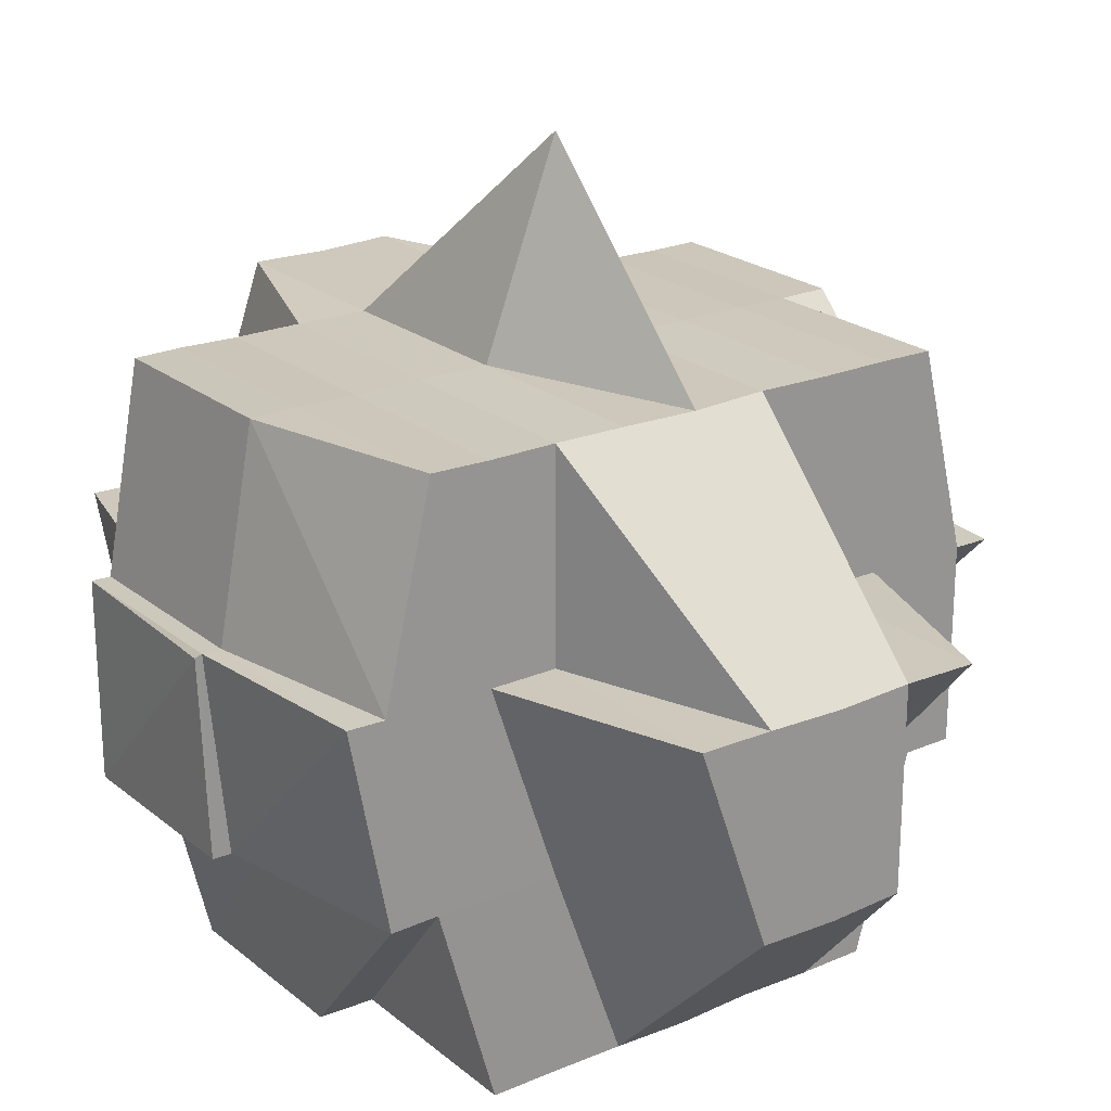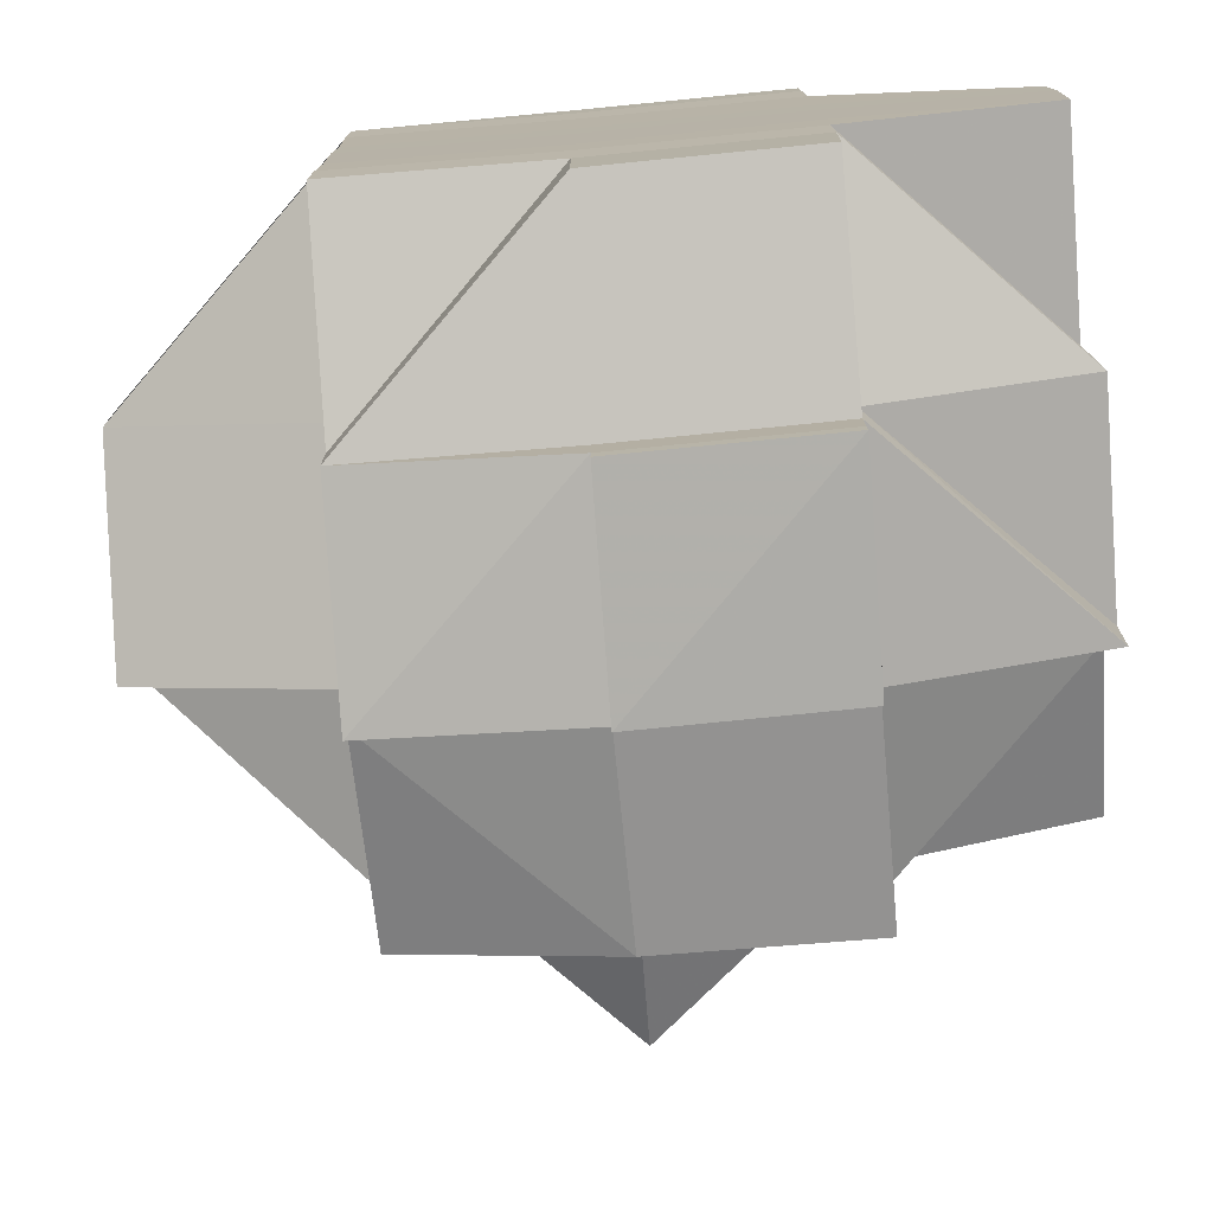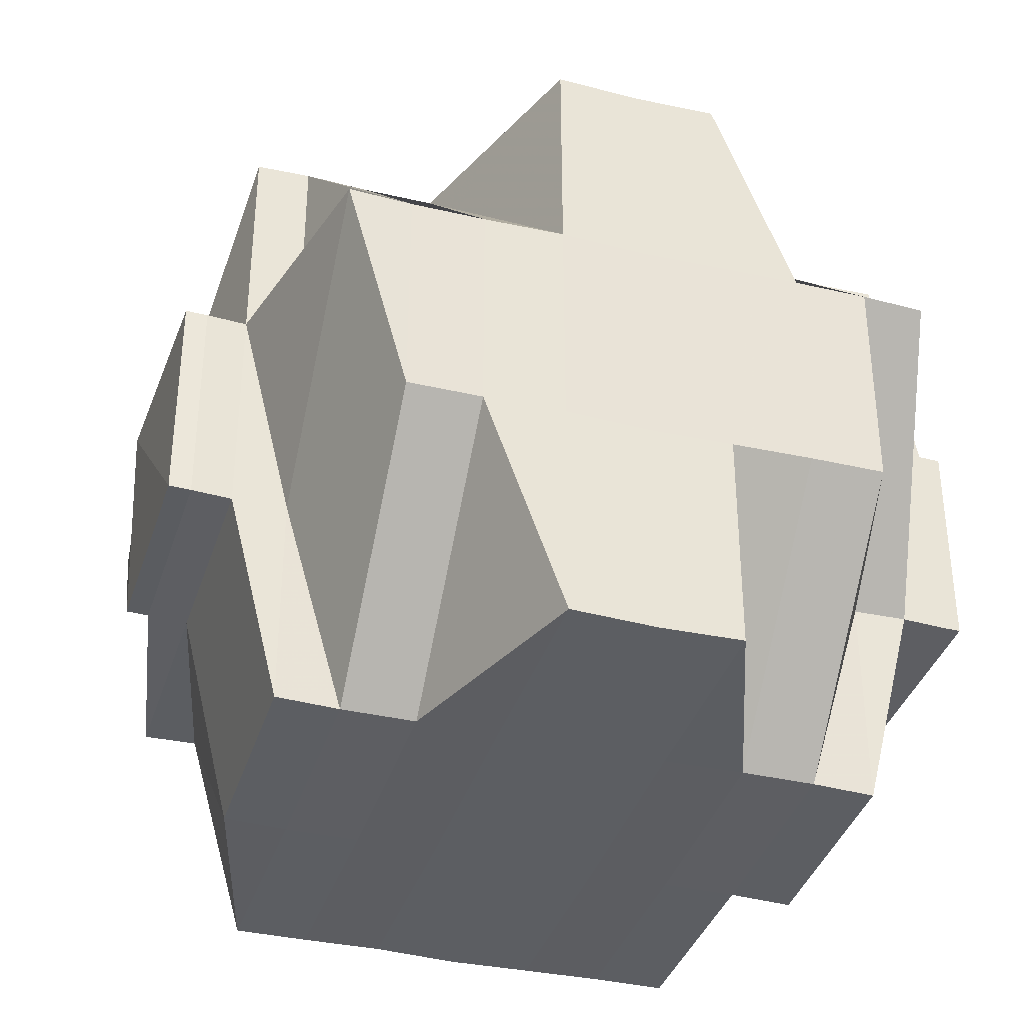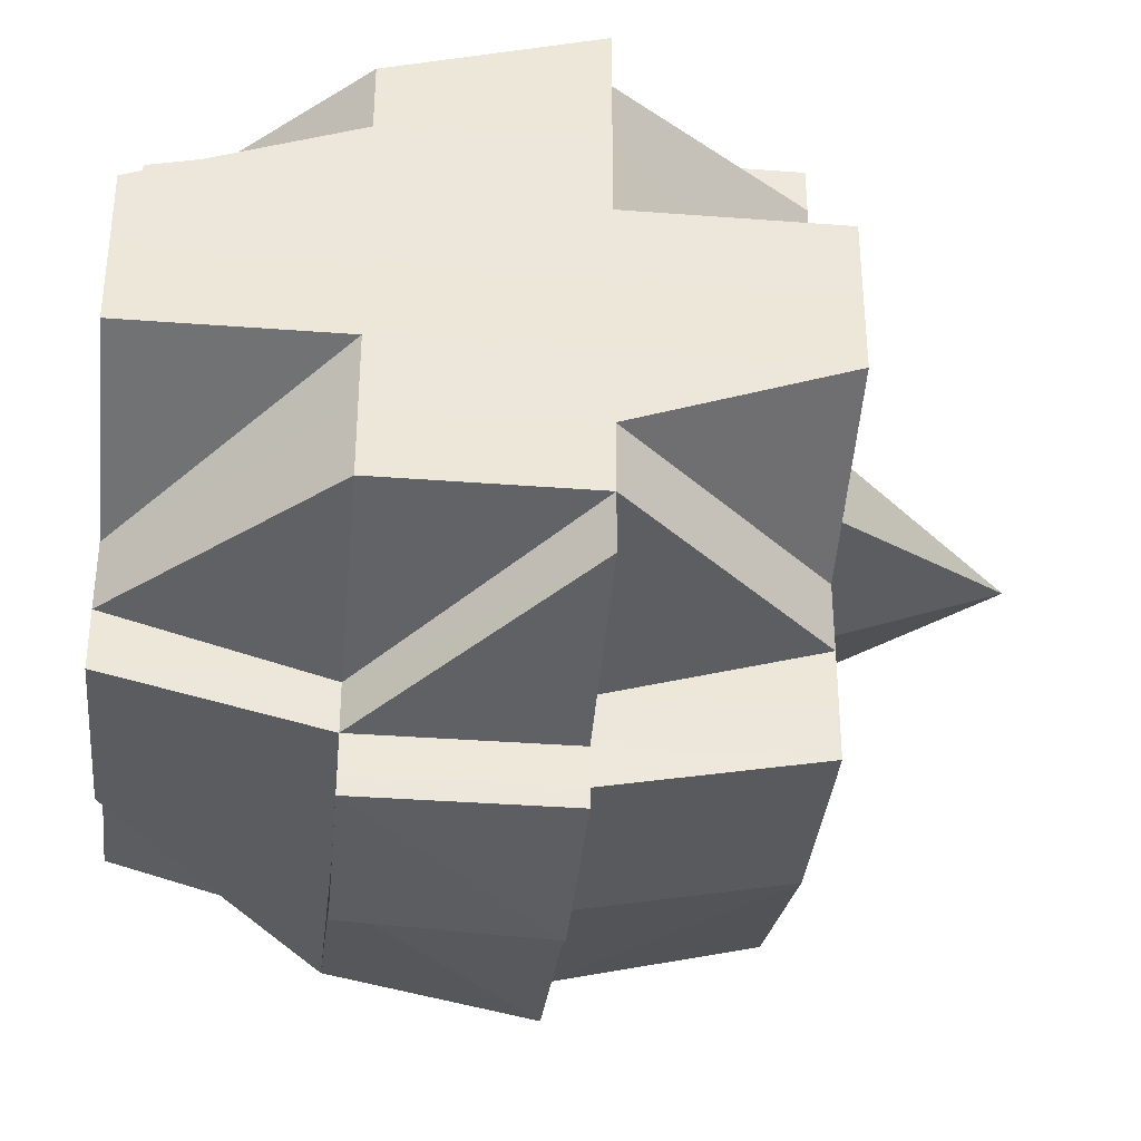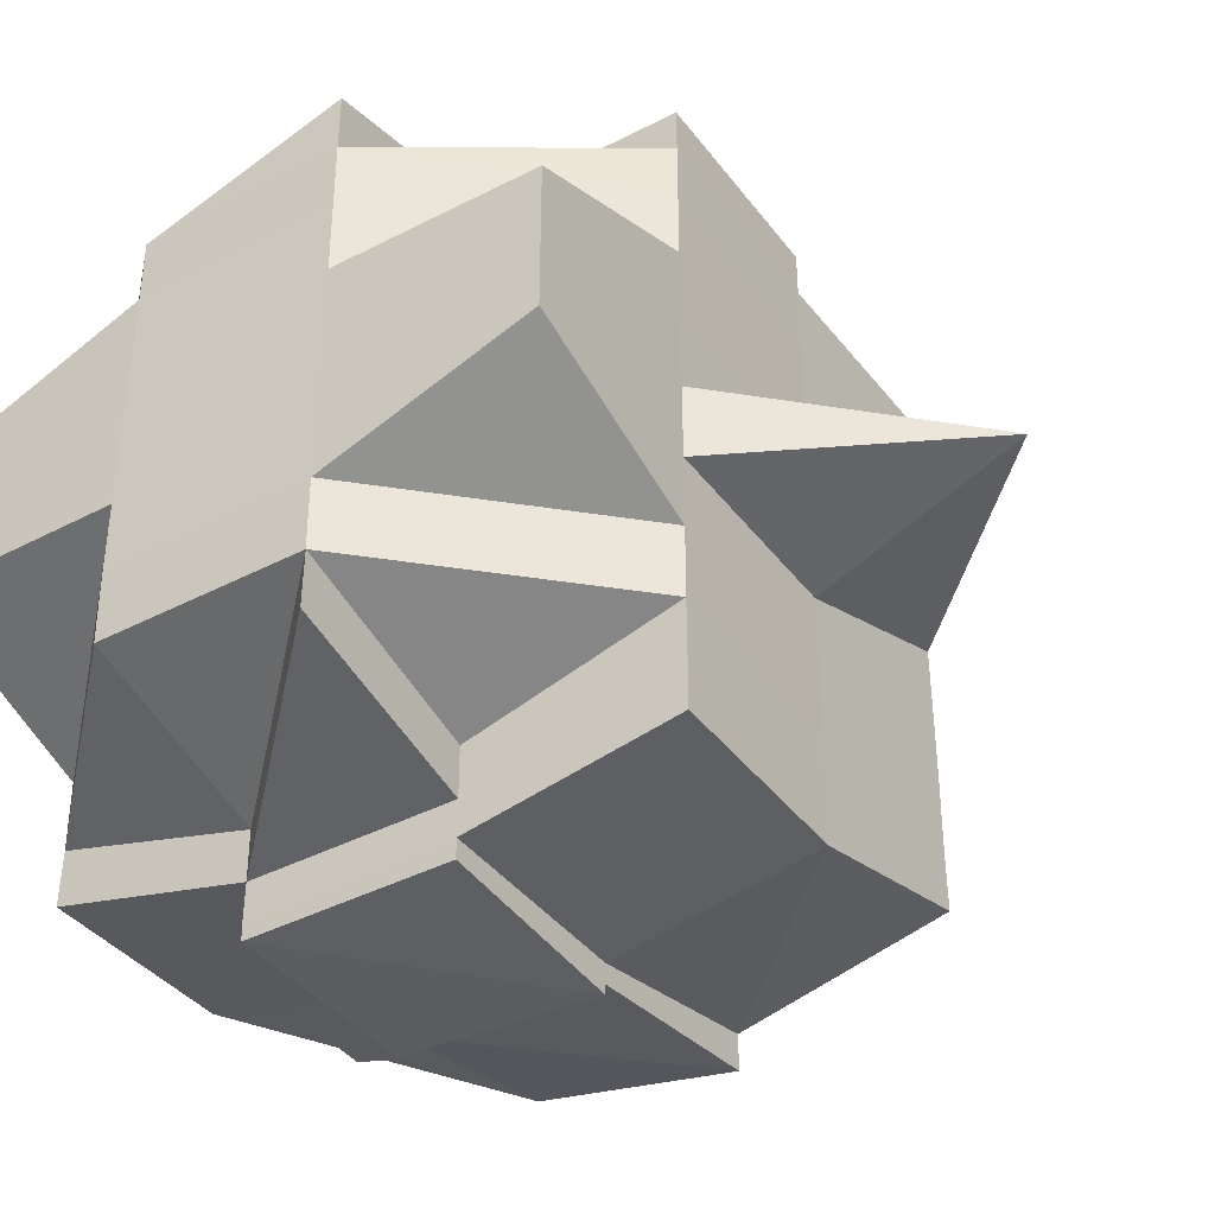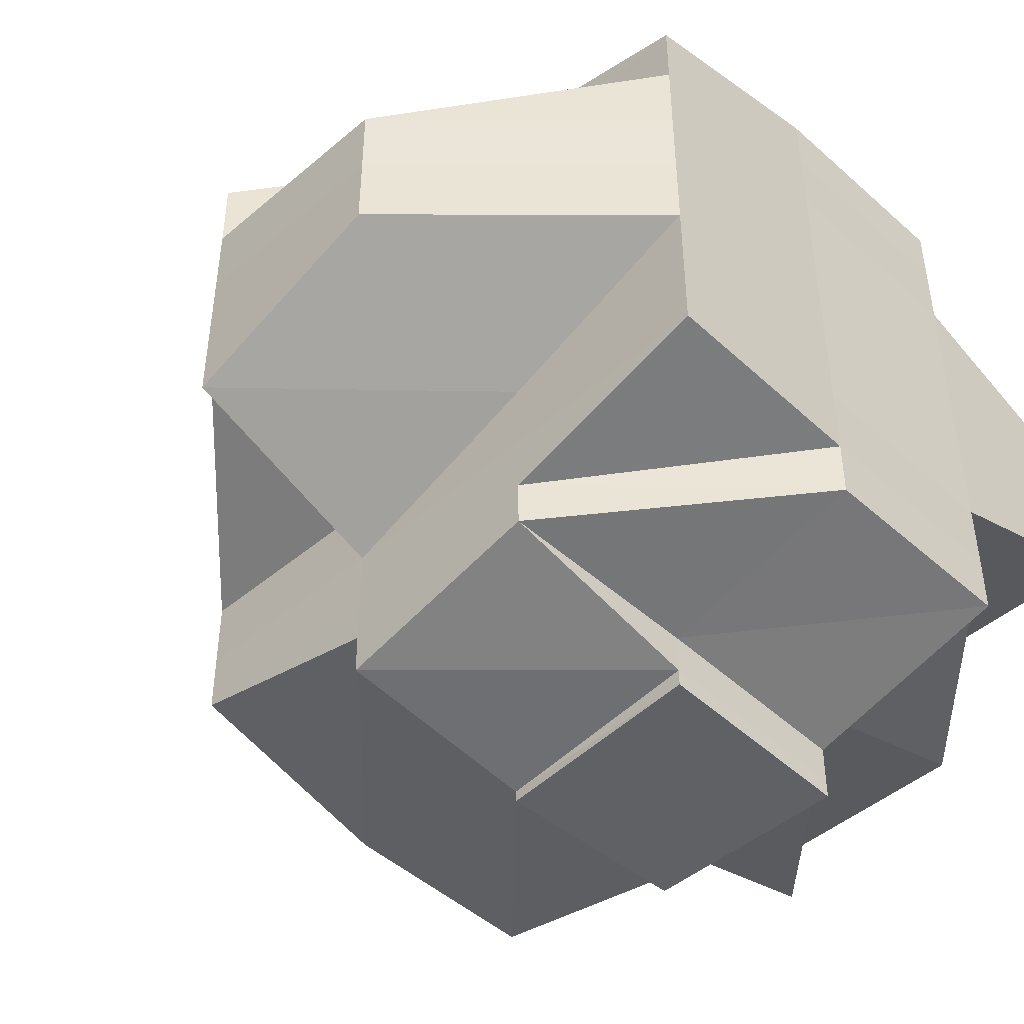
<metadata>
{"format":"obj","ext":"obj","renderer":"f3d","projection":"perspective","resolution":1024,"background":"white","views":[{"elev":22.2,"azim":-126.0,"up":"+Y"},{"elev":-76.2,"azim":4.7,"up":"+Z"},{"elev":-37.3,"azim":73.1,"up":"+Y"},{"elev":-35.5,"azim":84.1,"up":"+Z"},{"elev":-39.2,"azim":123.1,"up":"+Z"},{"elev":-46.9,"azim":-45.5,"up":"+Z"}]}
</metadata>
<code>
o 3459
v 2219 1908 18.9
v 2219 1908 18.9
v 2219 1908 18.9
v 2219 1908 18.9
v 2219 1908 18.9
v 2219 1908 18.9
v 2219 1908 18.9
v 2219 1908 18.9
v 2219 1908 18.9
v 2219 1908 18.9
v 2219 1908 18.9
v 2219 1908 18.9
v 2219 1908 18.9
v 2219 1908 18.9
v 2219 1908 18.9
v 2219 1908 18.9
v 2219 1908 18.9
v 2219 1908 18.9
v 2219 1908 18.9
v 2219 1908 18.9
v 2219 1908 18.9
v 2219 1908 18.9
v 2219 1908 18.9
v 2219 1908 18.9
v 2219 1908 18.9
v 2219 1908 18.91
v 2219 1908 18.9
v 2219 1908 18.9
v 2219 1908 18.9
v 2219 1908 18.91
v 2219 1908 18.91
v 2219 1908 18.91
v 2219 1908 18.91
v 2219 1908 18.91
v 2219 1908 18.91
v 2219 1908 18.9
v 2219 1908 18.91
v 2219 1908 18.91
v 2219 1908 18.91
v 2219 1908 18.91
v 2219 1908 18.91
v 2219 1908 18.91
v 2219 1908 18.91
v 2219 1908 18.91
v 2219 1908 18.91
v 2219 1908 18.91
v 2219 1908 18.91
v 2219 1908 18.92
v 2219 1908 18.91
v 2219 1908 18.91
v 2219 1908 18.91
v 2219 1908 18.91
v 2219 1908 18.91
v 2219 1908 18.91
v 2219 1908 18.9
v 2219 1908 18.9
v 2219 1908 18.9
v 2219 1908 18.91
v 2219 1908 18.9
v 2219 1908 18.91
v 2219 1908 18.91
v 2219 1908 18.91
v 2219 1908 18.9
v 2219 1908 18.91
v 2219 1908 18.9
v 2219 1908 18.91
v 2219 1908 18.91
v 2219 1908 18.91
v 2219 1908 18.91
v 2219 1908 18.91
v 2219 1908 18.91
v 2219 1908 18.91
v 2219 1908 18.91
v 2219 1908 18.91
v 2219 1908 18.91
v 2219 1908 18.91
v 2219 1908 18.92
v 2219 1908 18.91
v 2219 1908 18.91
v 2219 1908 18.92
v 2219 1908 18.92
v 2219 1908 18.91
v 2219 1908 18.92
v 2219 1908 18.92
v 2219 1908 18.92
v 2219 1908 18.92
v 2219 1908 18.92
v 2219 1908 18.92
v 2219 1908 18.92
v 2219 1908 18.92
v 2219 1908 18.91
v 2219 1908 18.92
v 2219 1908 18.93
v 2219 1908 18.92
v 2219 1908 18.92
v 2219 1908 18.92
v 2219 1908 18.92
v 2219 1908 18.92
v 2219 1908 18.92
v 2219 1908 18.92
v 2219 1908 18.93
v 2219 1908 18.92
v 2219 1908 18.93
v 2219 1908 18.92
v 2219 1908 18.93
v 2219 1908 18.92
v 2219 1908 18.93
v 2219 1908 18.93
v 2219 1908 18.93
v 2219 1908 18.93
v 2219 1908 18.93
v 2219 1908 18.93
v 2219 1908 18.92
v 2219 1908 18.93
v 2219 1908 18.93
v 2219 1908 18.93
v 2219 1908 18.93
v 2219 1908 18.93
v 2219 1908 18.93
v 2219 1908 18.93
v 2219 1908 18.93
v 2219 1908 18.94
v 2219 1908 18.94
v 2219 1908 18.94
v 2219 1908 18.93
v 2219 1908 18.94
v 2219 1908 18.94
v 2219 1908 18.93
v 2219 1908 18.94
v 2219 1908 18.93
v 2219 1908 18.94
v 2219 1908 18.93
v 2219 1908 18.94
v 2219 1908 18.93
v 2219 1908 18.94
v 2219 1908 18.93
v 2219 1908 18.94
v 2219 1908 18.93
v 2219 1908 18.94
v 2219 1908 18.93
v 2219 1908 18.93
v 2219 1908 18.94
v 2219 1908 18.94
v 2219 1908 18.94
v 2219 1908 18.94
v 2219 1908 18.94
v 2219 1908 18.94
v 2219 1908 18.94
v 2219 1908 18.94
v 2219 1908 18.94
v 2219 1908 18.94
v 2219 1908 18.94
v 2219 1908 18.94
v 2219 1908 18.94
v 2219 1908 18.94
v 2219 1908 18.94
v 2219 1908 18.94
v 2219 1908 18.94
v 2219 1908 18.94
v 2219 1908 18.94
v 2219 1908 18.94
v 2219 1908 18.94
v 2219 1908 18.94
v 2219 1908 18.94
v 2219 1908 18.94
v 2219 1908 18.94
v 2219 1908 18.94
v 2219 1908 18.94
v 2219 1908 18.94
v 2219 1908 18.94
v 2219 1908 18.94
v 2219 1908 18.94
v 2219 1908 18.94
v 2219 1908 18.94
v 2219 1908 18.93
v 2219 1908 18.94
v 2219 1908 18.94
v 2219 1908 18.94
v 2219 1908 18.94
v 2219 1908 18.93
v 2219 1908 18.93
v 2219 1908 18.93
v 2219 1908 18.93
v 2219 1908 18.93
v 2219 1908 18.93
v 2219 1908 18.93
v 2219 1908 18.93
v 2219 1908 18.93
v 2219 1908 18.93
v 2219 1908 18.93
v 2219 1908 18.93
v 2219 1908 18.93
v 2219 1908 18.93
v 2219 1908 18.93
v 2219 1908 18.94
v 2219 1908 18.93
v 2219 1908 18.93
v 2219 1908 18.92
v 2219 1908 18.92
v 2219 1908 18.92
v 2219 1908 18.93
v 2219 1908 18.93
v 2219 1908 18.93
v 2219 1908 18.92
v 2219 1908 18.92
v 2219 1908 18.93
v 2219 1908 18.92
v 2219 1908 18.92
v 2219 1908 18.92
v 2219 1908 18.92
v 2219 1908 18.92
v 2219 1908 18.92
v 2219 1908 18.92
v 2219 1908 18.92
v 2219 1908 18.91
v 2219 1908 18.92
v 2219 1908 18.91
v 2219 1908 18.91
v 2219 1908 18.91
v 2219 1908 18.91
v 2219 1908 18.91
v 2219 1908 18.9
v 2219 1908 18.91
v 2219 1908 18.91
v 2219 1908 18.91
v 2219 1908 18.91
v 2219 1908 18.92
v 2219 1908 18.92
v 2219 1908 18.92
v 2219 1908 18.92
v 2219 1908 18.93
v 2219 1908 18.92
v 2219 1908 18.92
v 2219 1908 18.92
v 2219 1908 18.92
v 2219 1908 18.92
v 2219 1908 18.91
v 2219 1908 18.92
v 2219 1908 18.91
v 2219 1908 18.92
v 2219 1908 18.92
v 2219 1908 18.92
v 2219 1908 18.92
v 2219 1908 18.93
v 2219 1908 18.93
v 2219 1908 18.93
v 2219 1908 18.93
v 2219 1908 18.93
v 2219 1908 18.93
v 2219 1908 18.93
v 2219 1908 18.93
v 2219 1908 18.93
v 2219 1908 18.94
v 2219 1908 18.94
v 2219 1908 18.93
v 2219 1908 18.93
v 2219 1908 18.92
v 2219 1908 18.92
v 2219 1908 18.92
v 2219 1908 18.92
v 2219 1908 18.92
v 2219 1908 18.92
v 2219 1908 18.92
v 2219 1908 18.92
v 2219 1908 18.92
v 2219 1908 18.91
v 2219 1908 18.91
v 2219 1908 18.91
v 2219 1908 18.91
v 2219 1908 18.91
v 2219 1908 18.91
v 2219 1908 18.91
v 2219 1908 18.91
v 2219 1908 18.91
v 2219 1908 18.91
v 2219 1908 18.9
v 2219 1908 18.9
v 2219 1908 18.91
v 2219 1908 18.9
v 2219 1908 18.9
v 2219 1908 18.9
v 2219 1908 18.9
v 2219 1908 18.9
v 2219 1908 18.9
v 2219 1908 18.9
v 2219 1908 18.9
v 2219 1908 18.9
v 2219 1908 18.9
v 2219 1908 18.9
v 2219 1908 18.9
v 2219 1908 18.9
v 2219 1908 18.9
v 2219 1908 18.9
v 2219 1908 18.91
v 2219 1908 18.91
v 2219 1908 18.91
v 2219 1908 18.91
v 2219 1908 18.92
v 2219 1908 18.93
v 2219 1908 18.93
v 2219 1908 18.93
v 2219 1908 18.93
v 2219 1908 18.93
v 2219 1908 18.93
v 2219 1908 18.93
v 2219 1908 18.94
v 2219 1908 18.94
v 2219 1908 18.94
v 2219 1908 18.94
v 2219 1908 18.94
v 2219 1908 18.94
f 1 2 3
f 4 5 2
f 6 7 1
f 8 9 3
f 10 11 9
f 12 13 8
f 13 14 11
f 13 15 10
f 16 17 13
f 15 18 19
f 15 20 21
f 21 22 23
f 20 24 18
f 25 26 24
f 27 20 28
f 29 30 20
f 30 31 32
f 32 33 34
f 35 34 36
f 37 38 32
f 37 39 38
f 40 39 37
f 41 40 37
f 41 42 43
f 44 40 41
f 45 46 41
f 47 48 44
f 49 47 50
f 50 41 51
f 52 45 51
f 51 43 14
f 51 41 53
f 53 54 55
f 56 51 57
f 56 57 13
f 58 51 56
f 59 56 13
f 59 58 56
f 60 58 59
f 60 61 58
f 62 60 59
f 63 62 59
f 64 62 65
f 62 66 60
f 66 61 60
f 61 67 68
f 69 70 67
f 66 71 61
f 72 66 73
f 74 71 66
f 75 76 66
f 76 77 71
f 71 78 79
f 80 81 78
f 71 80 82
f 83 80 71
f 83 84 80
f 85 84 83
f 84 86 80
f 80 86 87
f 84 88 86
f 86 89 87
f 85 90 91
f 88 92 86
f 86 92 89
f 88 93 92
f 87 89 94
f 87 94 44
f 44 94 40
f 94 95 40
f 89 96 94
f 94 96 95
f 97 98 95
f 40 95 39
f 89 99 96
f 92 99 89
f 99 100 96
f 99 101 100
f 100 102 96
f 103 101 104
f 101 105 106
f 92 107 99
f 93 107 92
f 108 109 107
f 110 111 105
f 107 112 113
f 114 115 112
f 107 114 116
f 117 114 107
f 114 118 110
f 117 118 114
f 118 119 110
f 119 120 111
f 110 119 121
f 119 122 120
f 123 124 122
f 125 123 119
f 126 127 119
f 128 118 117
f 128 129 118
f 130 128 117
f 129 131 132
f 129 133 131
f 134 128 130
f 135 129 128
f 136 137 128
f 138 136 130
f 135 139 129
f 130 140 141
f 142 143 135
f 143 144 145
f 145 146 139
f 144 147 148
f 149 148 150
f 151 139 152
f 153 154 151
f 139 155 156
f 157 156 158
f 159 160 149
f 160 161 162
f 163 162 164
f 165 166 161
f 167 165 159
f 168 166 169
f 168 170 171
f 172 159 173
f 173 174 175
f 127 159 174
f 174 159 176
f 176 177 178
f 174 179 180
f 181 178 182
f 181 182 183
f 184 174 181
f 184 181 185
f 185 181 186
f 187 184 185
f 188 184 187
f 185 186 189
f 187 185 190
f 190 185 189
f 189 186 191
f 192 187 190
f 121 187 192
f 193 194 187
f 194 195 196
f 197 193 192
f 190 189 198
f 192 190 199
f 200 197 102
f 102 192 199
f 201 192 102
f 202 203 201
f 204 102 205
f 199 206 207
f 199 207 208
f 102 199 209
f 209 208 210
f 209 199 211
f 212 102 209
f 212 209 213
f 95 212 213
f 213 209 214
f 95 213 39
f 213 214 39
f 39 214 215
f 39 215 38
f 214 216 215
f 38 215 217
f 38 217 218
f 215 219 217
f 215 216 219
f 217 219 220
f 217 220 218
f 221 218 222
f 223 224 218
f 218 225 226
f 218 226 24
f 227 228 216
f 228 229 230
f 211 230 216
f 229 231 198
f 232 198 230
f 216 230 233
f 216 233 219
f 230 198 234
f 230 234 233
f 233 234 235
f 233 236 237
f 234 238 236
f 219 233 239
f 219 239 220
f 198 240 234
f 240 241 238
f 198 189 240
f 234 240 242
f 189 191 240
f 240 191 243
f 191 244 243
f 186 245 191
f 191 245 244
f 246 247 245
f 247 142 248
f 249 248 245
f 245 248 250
f 245 250 244
f 248 150 251
f 248 251 252
f 253 135 248
f 254 253 255
f 244 250 256
f 250 130 256
f 256 130 93
f 256 93 88
f 257 256 88
f 244 256 257
f 257 88 84
f 258 244 257
f 243 244 258
f 259 257 84
f 258 257 259
f 243 258 260
f 260 258 259
f 259 84 85
f 260 259 85
f 261 262 260
f 263 260 85
f 264 261 263
f 242 260 263
f 265 263 266
f 263 85 267
f 267 85 74
f 239 263 267
f 267 91 268
f 239 267 269
f 269 268 270
f 269 267 271
f 220 239 269
f 220 269 272
f 272 269 62
f 273 274 272
f 275 272 276
f 277 273 276
f 276 278 279
f 7 277 280
f 281 276 280
f 276 63 280
f 280 63 282
f 63 283 284
f 285 284 286
f 287 288 289
f 288 290 291
f 287 292 293
f 294 295 296
f 297 298 295
f 299 300 301
f 302 303 304
f 305 306 303
f 307 308 309
f 309 310 311

</code>
